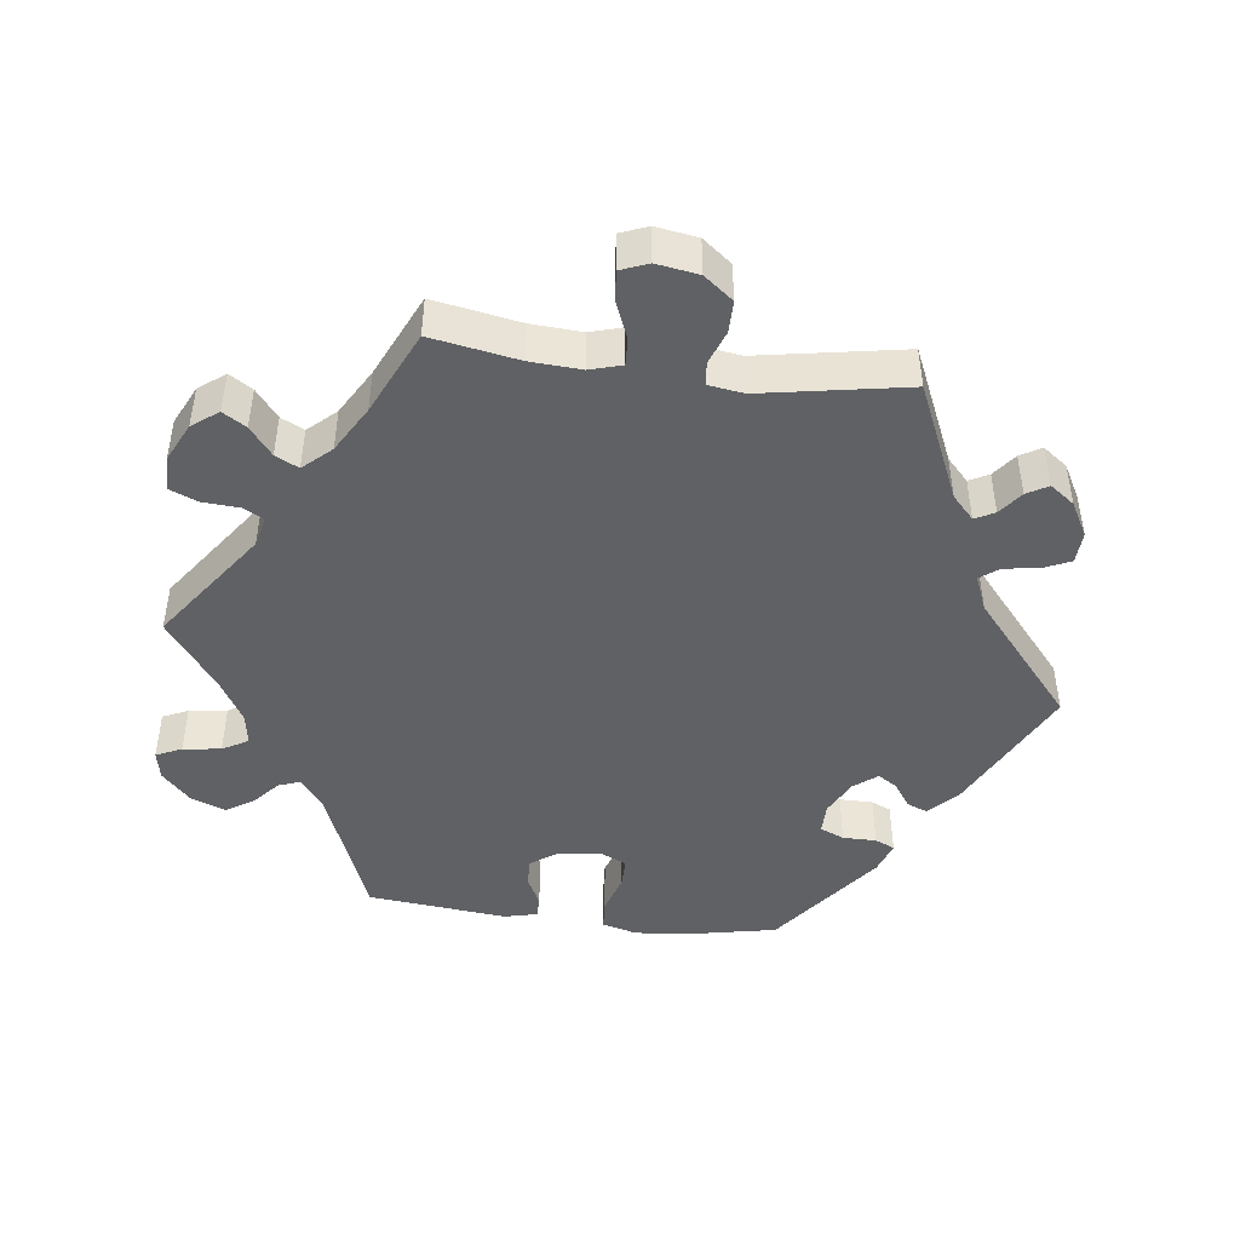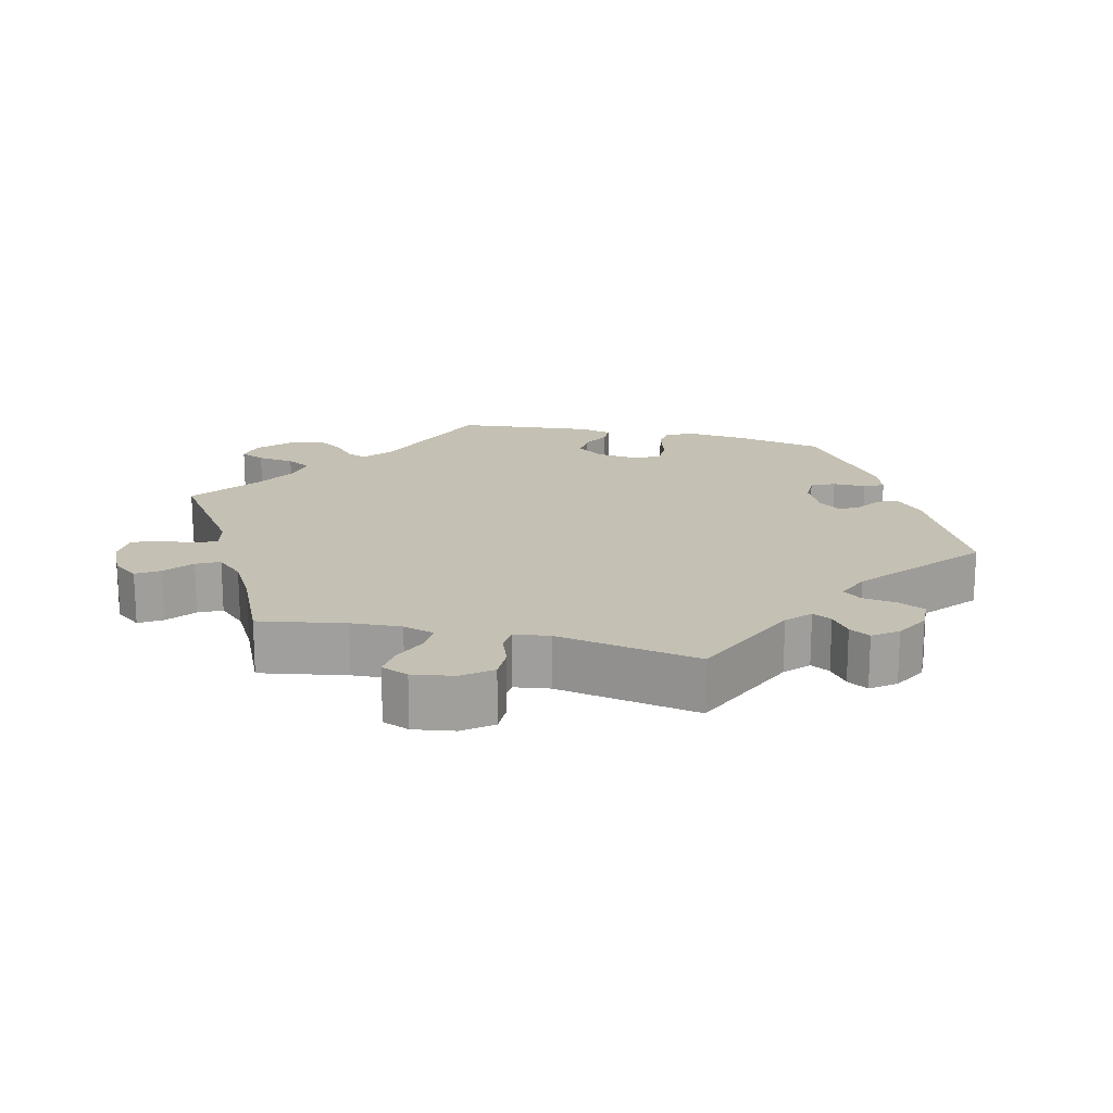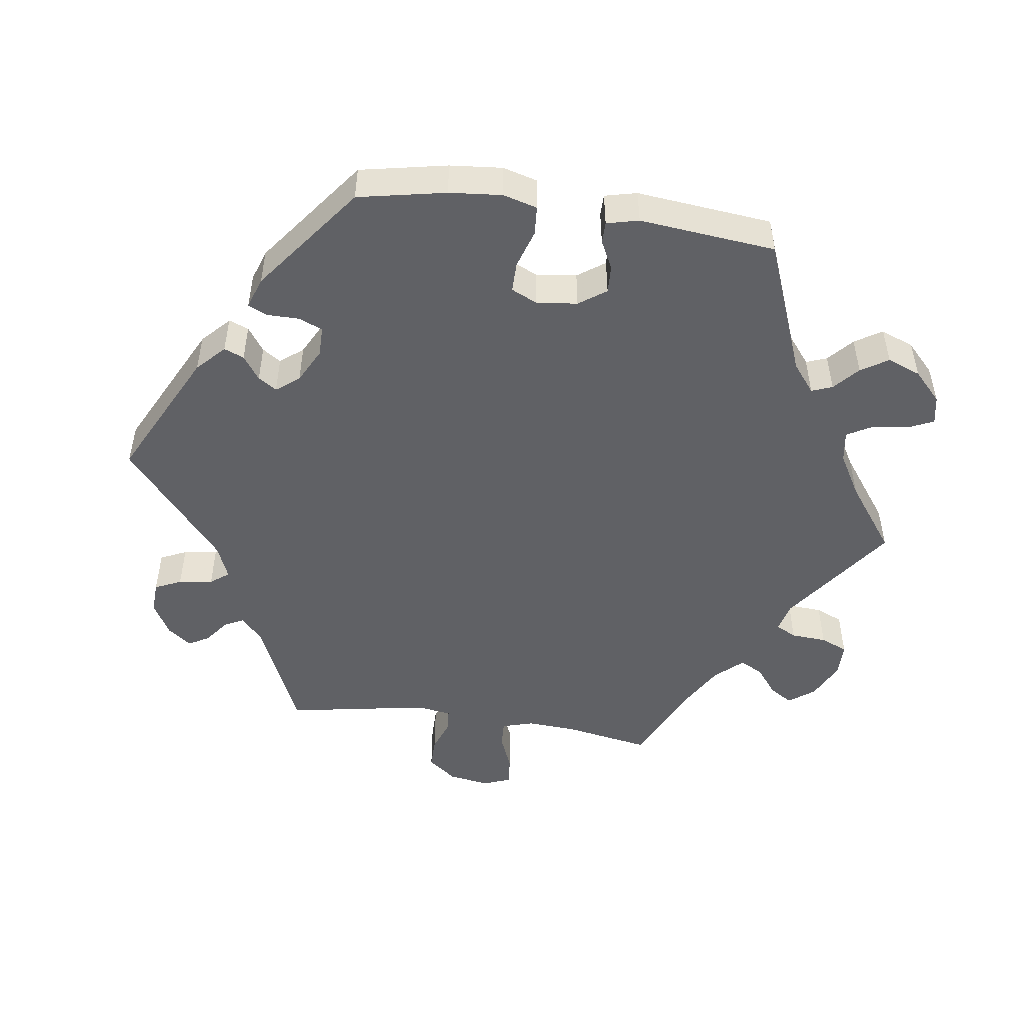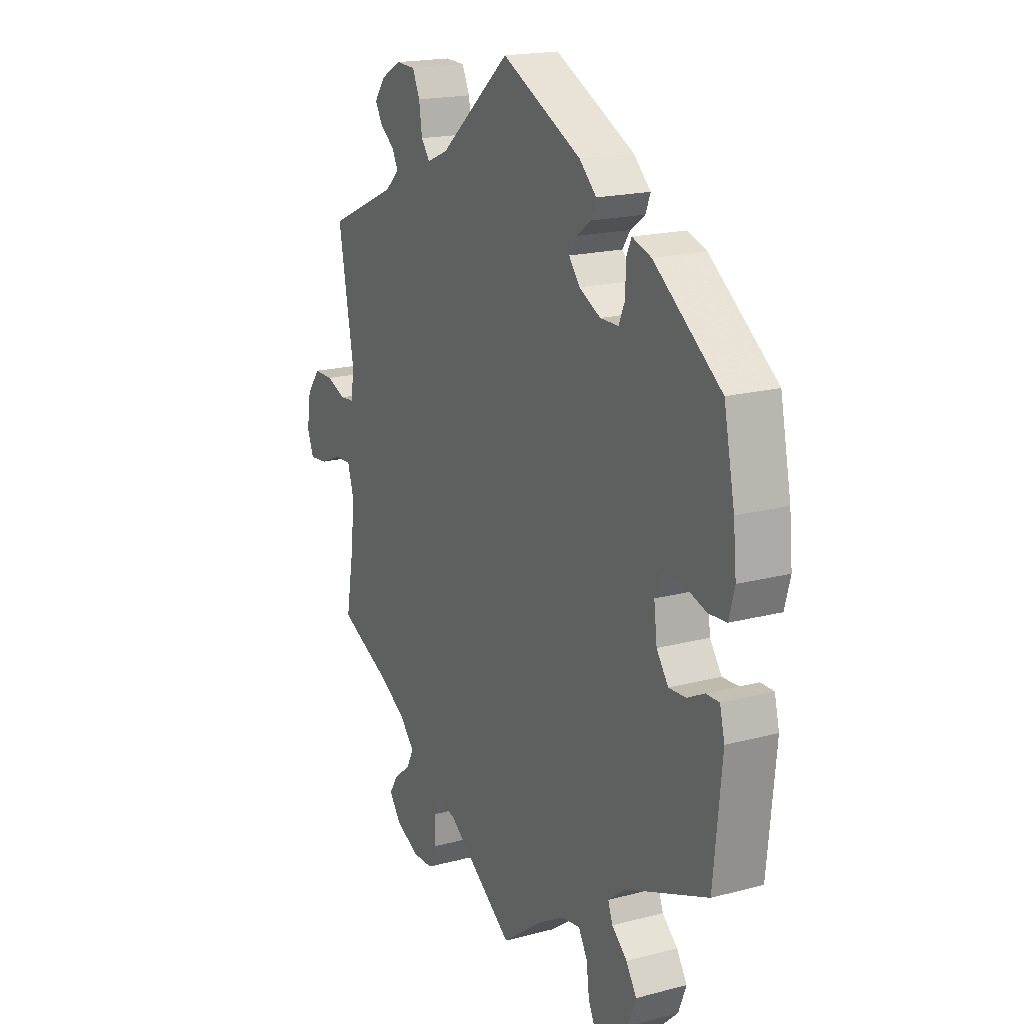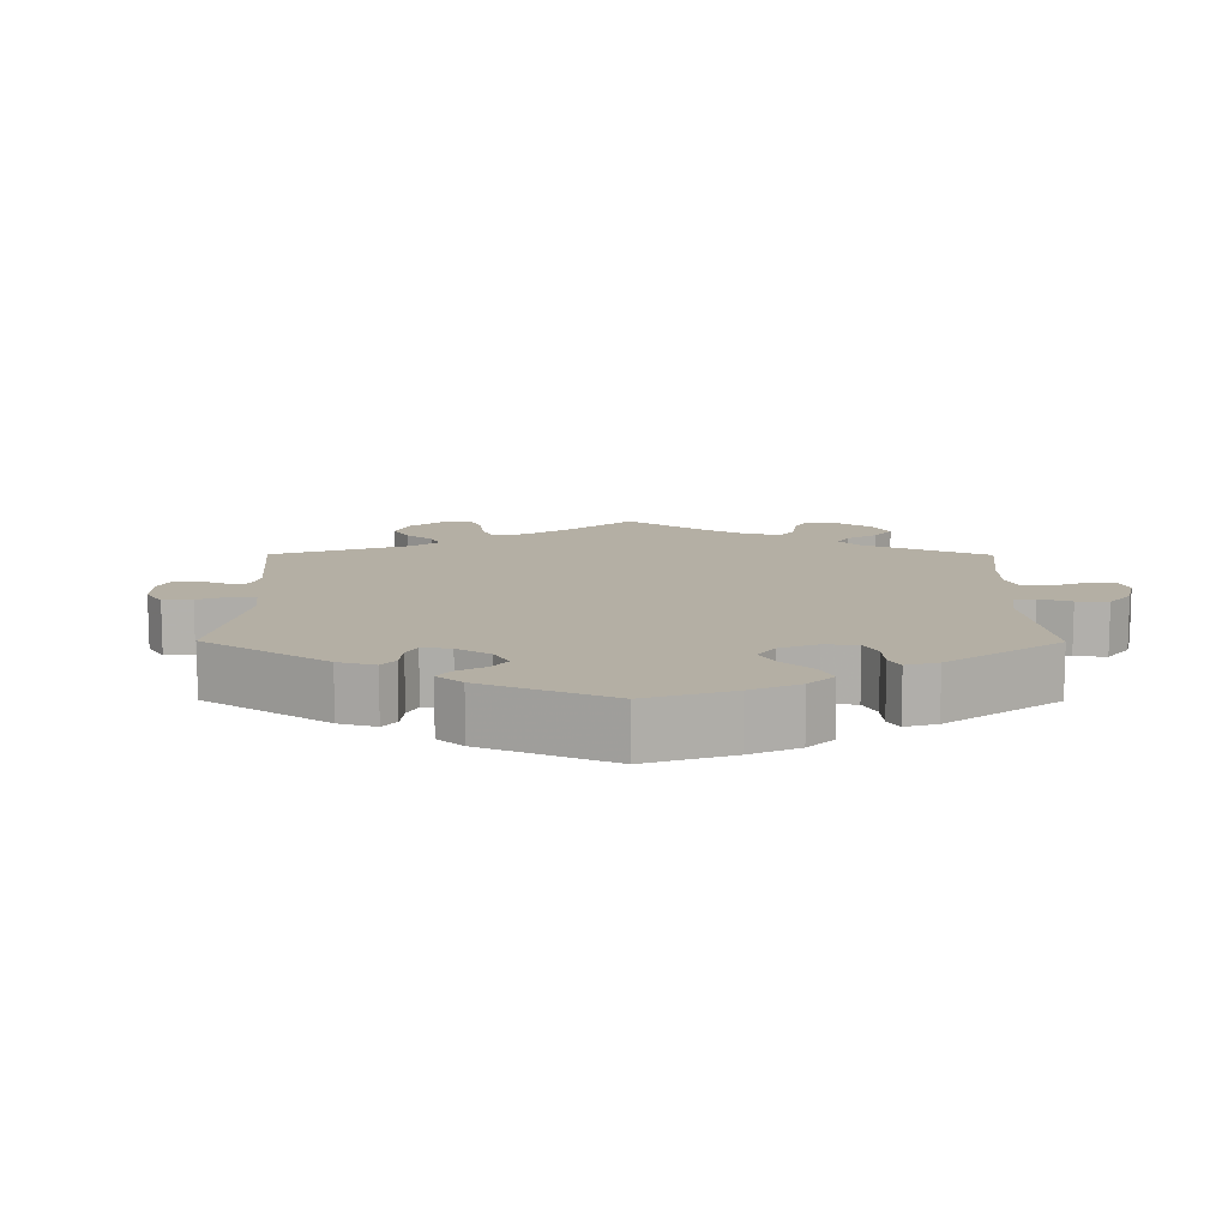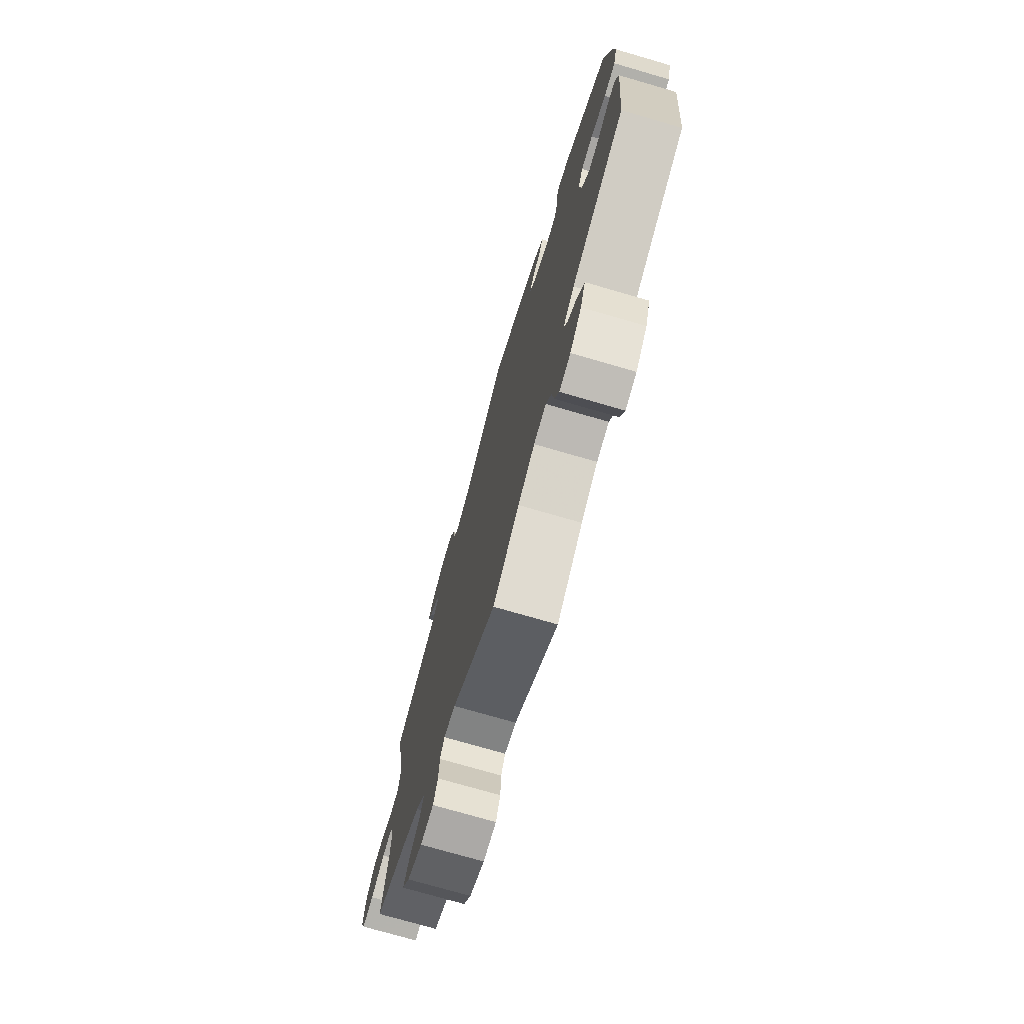
<metadata>
{"format":"obj","ext":"obj","renderer":"f3d","projection":"perspective","resolution":1024,"background":"white","views":[{"elev":-45.7,"azim":-97.3,"up":"+Y"},{"elev":18.0,"azim":-76.4,"up":"+Y"},{"elev":-49.4,"azim":81.7,"up":"+Y"},{"elev":18.3,"azim":62.8,"up":"+Z"},{"elev":11.3,"azim":60.3,"up":"+Y"},{"elev":-74.3,"azim":73.8,"up":"+Z"}]}
</metadata>
<code>
v -0.34 0.07 0.361
v -0.308 0.07 0.391
v -0.322 0.07 0.418
v -0.355 0.07 0.443
v -0.372 0.07 0.472
v -0.347 0.07 0.506
v -0.3 0.07 0.532
v -0.256 0.07 0.53
v -0.239 0.07 0.493
v -0.232 0.07 0.445
v -0.212 0.07 0.419
v -0.164 0.07 0.439
v -0.001 0.07 0.578
v 0.183 0.07 0.486
v 0.222 0.07 0.449
v 0.211 0.07 0.421
v 0.177 0.07 0.397
v 0.16 0.07 0.371
v 0.185 0.07 0.339
v 0.234 0.07 0.314
v 0.276 0.07 0.314
v 0.29 0.07 0.347
v 0.29 0.07 0.393
v 0.302 0.07 0.42
v 0.346 0.07 0.405
v 0.5 0.07 0.289
v 0.525 0.07 0.166
v 0.532 0.07 0.092
v 0.519 0.07 0.044
v 0.478 0.07 0.041
v 0.424 0.07 0.058
v 0.382 0.07 0.058
v 0.365 0.07 0.021
v 0.372 0.07 -0.036
v 0.399 0.07 -0.074
v 0.438 0.07 -0.072
v 0.478 0.07 -0.052
v 0.508 0.07 -0.052
v 0.519 0.07 -0.097
v 0.5 0.07 -0.289
v 0.31 0.07 -0.364
v 0.27 0.07 -0.396
v 0.281 0.07 -0.425
v 0.316 0.07 -0.456
v 0.34 0.07 -0.494
v 0.322 0.07 -0.541
v 0.281 0.07 -0.58
v 0.241 0.07 -0.588
v 0.225 0.07 -0.553
v 0.218 0.07 -0.501
v 0.198 0.07 -0.466
v 0.154 0.07 -0.473
v 0.094 0.07 -0.508
v 0 0.07 -0.578
v -0.157 0.07 -0.466
v -0.199 0.07 -0.456
v -0.214 0.07 -0.485
v -0.217 0.07 -0.535
v -0.233 0.07 -0.573
v -0.28 0.07 -0.574
v -0.334 0.07 -0.548
v -0.361 0.07 -0.512
v -0.341 0.07 -0.48
v -0.302 0.07 -0.449
v -0.286 0.07 -0.417
v -0.321 0.07 -0.379
v -0.385 0.07 -0.342
v -0.501 0.07 -0.289
v -0.48 0.07 -0.169
v -0.476 0.07 -0.099
v -0.489 0.07 -0.055
v -0.527 0.07 -0.057
v -0.578 0.07 -0.078
v -0.619 0.07 -0.082
v -0.634 0.07 -0.044
v -0.625 0.07 0.014
v -0.594 0.07 0.054
v -0.55 0.07 0.054
v -0.504 0.07 0.037
v -0.472 0.07 0.04
v -0.465 0.07 0.089
v -0.501 0.07 0.289
v -0.34 0 0.361
v -0.308 0 0.391
v -0.322 0 0.418
v -0.355 0 0.443
v -0.372 0 0.472
v -0.347 0 0.506
v -0.3 0 0.532
v -0.256 0 0.53
v -0.239 0 0.493
v -0.232 0 0.445
v -0.212 0 0.419
v -0.164 0 0.439
v -0.001 0 0.578
v 0.183 0 0.486
v 0.222 0 0.449
v 0.211 0 0.421
v 0.177 0 0.397
v 0.16 0 0.371
v 0.185 0 0.339
v 0.234 0 0.314
v 0.276 0 0.314
v 0.29 0 0.347
v 0.29 0 0.393
v 0.302 0 0.42
v 0.346 0 0.405
v 0.5 0 0.289
v 0.525 0 0.166
v 0.532 0 0.092
v 0.519 0 0.044
v 0.478 0 0.041
v 0.424 0 0.058
v 0.382 0 0.058
v 0.365 0 0.021
v 0.372 0 -0.036
v 0.399 0 -0.074
v 0.438 0 -0.072
v 0.478 0 -0.052
v 0.508 0 -0.052
v 0.519 0 -0.097
v 0.5 0 -0.289
v 0.31 0 -0.364
v 0.27 0 -0.396
v 0.281 0 -0.425
v 0.316 0 -0.456
v 0.34 0 -0.494
v 0.322 0 -0.541
v 0.281 0 -0.58
v 0.241 0 -0.588
v 0.225 0 -0.553
v 0.218 0 -0.501
v 0.198 0 -0.466
v 0.154 0 -0.473
v 0.094 0 -0.508
v 0 0 -0.578
v -0.157 0 -0.466
v -0.199 0 -0.456
v -0.214 0 -0.485
v -0.217 0 -0.535
v -0.233 0 -0.573
v -0.28 0 -0.574
v -0.334 0 -0.548
v -0.361 0 -0.512
v -0.341 0 -0.48
v -0.302 0 -0.449
v -0.286 0 -0.417
v -0.321 0 -0.379
v -0.385 0 -0.342
v -0.501 0 -0.289
v -0.48 0 -0.169
v -0.476 0 -0.099
v -0.489 0 -0.055
v -0.527 0 -0.057
v -0.578 0 -0.078
v -0.619 0 -0.082
v -0.634 0 -0.044
v -0.625 0 0.014
v -0.594 0 0.054
v -0.55 0 0.054
v -0.504 0 0.037
v -0.472 0 0.04
v -0.465 0 0.089
v -0.501 0 0.289
f 81 82 1
f 80 81 1 2
f 76 77 78 79
f 76 79 80
f 75 76 80
f 72 73 74 75
f 71 72 75 80
f 70 71 80 2
f 67 68 69
f 66 67 69 70
f 65 66 70 2
f 61 62 63 64
f 61 64 65
f 60 61 65
f 57 58 59 60
f 56 57 60 65
f 55 56 65 2
f 53 54 55 2
f 47 48 49 50
f 47 50 51
f 46 47 51
f 43 44 45 46
f 42 43 46 51
f 38 39 40 41
f 36 37 38 41
f 35 36 41 42
f 34 35 42 51
f 28 29 30 31
f 28 31 32
f 27 28 32
f 26 27 32
f 25 26 32
f 22 23 24 25
f 21 22 25 32
f 20 21 32 33
f 14 15 16 17
f 12 13 14 17
f 11 12 17 18
f 7 8 9 10
f 7 10 11
f 6 7 11
f 3 4 5 6
f 2 3 6 11
f 52 53 2 11
f 19 20 33 34
f 19 34 51 52
f 11 18 19 52
f 83 164 163
f 84 83 163 162
f 161 160 159 158
f 162 161 158
f 162 158 157
f 157 156 155 154
f 162 157 154 153
f 84 162 153 152
f 151 150 149
f 152 151 149 148
f 84 152 148 147
f 146 145 144 143
f 147 146 143
f 147 143 142
f 142 141 140 139
f 147 142 139 138
f 84 147 138 137
f 84 137 136 135
f 132 131 130 129
f 133 132 129
f 133 129 128
f 128 127 126 125
f 133 128 125 124
f 123 122 121 120
f 123 120 119 118
f 124 123 118 117
f 133 124 117 116
f 113 112 111 110
f 114 113 110
f 114 110 109
f 114 109 108
f 114 108 107
f 107 106 105 104
f 114 107 104 103
f 115 114 103 102
f 99 98 97 96
f 99 96 95 94
f 100 99 94 93
f 92 91 90 89
f 93 92 89
f 93 89 88
f 88 87 86 85
f 93 88 85 84
f 93 84 135 134
f 116 115 102 101
f 134 133 116 101
f 134 101 100 93
f 1 83 84 2
f 2 84 85 3
f 3 85 86 4
f 4 86 87 5
f 5 87 88 6
f 6 88 89 7
f 7 89 90 8
f 8 90 91 9
f 9 91 92 10
f 10 92 93 11
f 11 93 94 12
f 12 94 95 13
f 13 95 96 14
f 14 96 97 15
f 15 97 98 16
f 16 98 99 17
f 17 99 100 18
f 18 100 101 19
f 19 101 102 20
f 20 102 103 21
f 21 103 104 22
f 22 104 105 23
f 23 105 106 24
f 24 106 107 25
f 25 107 108 26
f 26 108 109 27
f 27 109 110 28
f 28 110 111 29
f 29 111 112 30
f 30 112 113 31
f 31 113 114 32
f 32 114 115 33
f 33 115 116 34
f 34 116 117 35
f 35 117 118 36
f 36 118 119 37
f 37 119 120 38
f 38 120 121 39
f 39 121 122 40
f 40 122 123 41
f 41 123 124 42
f 42 124 125 43
f 43 125 126 44
f 44 126 127 45
f 45 127 128 46
f 46 128 129 47
f 47 129 130 48
f 48 130 131 49
f 49 131 132 50
f 50 132 133 51
f 51 133 134 52
f 52 134 135 53
f 53 135 136 54
f 54 136 137 55
f 55 137 138 56
f 56 138 139 57
f 57 139 140 58
f 58 140 141 59
f 59 141 142 60
f 60 142 143 61
f 61 143 144 62
f 62 144 145 63
f 63 145 146 64
f 64 146 147 65
f 65 147 148 66
f 66 148 149 67
f 67 149 150 68
f 68 150 151 69
f 69 151 152 70
f 70 152 153 71
f 71 153 154 72
f 72 154 155 73
f 73 155 156 74
f 74 156 157 75
f 75 157 158 76
f 76 158 159 77
f 77 159 160 78
f 78 160 161 79
f 79 161 162 80
f 80 162 163 81
f 81 163 164 82
f 82 164 83 1

</code>
